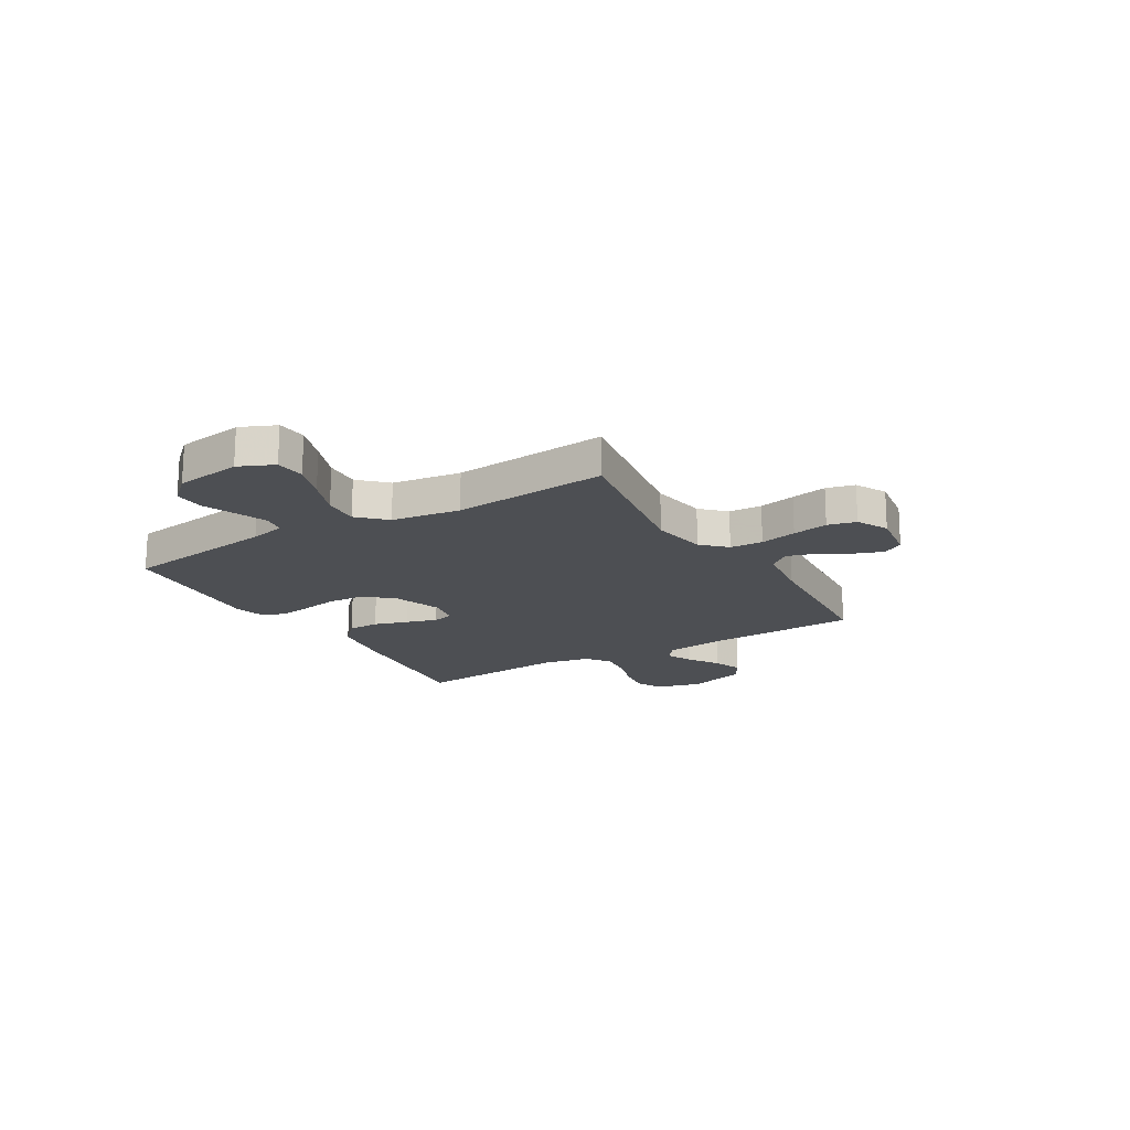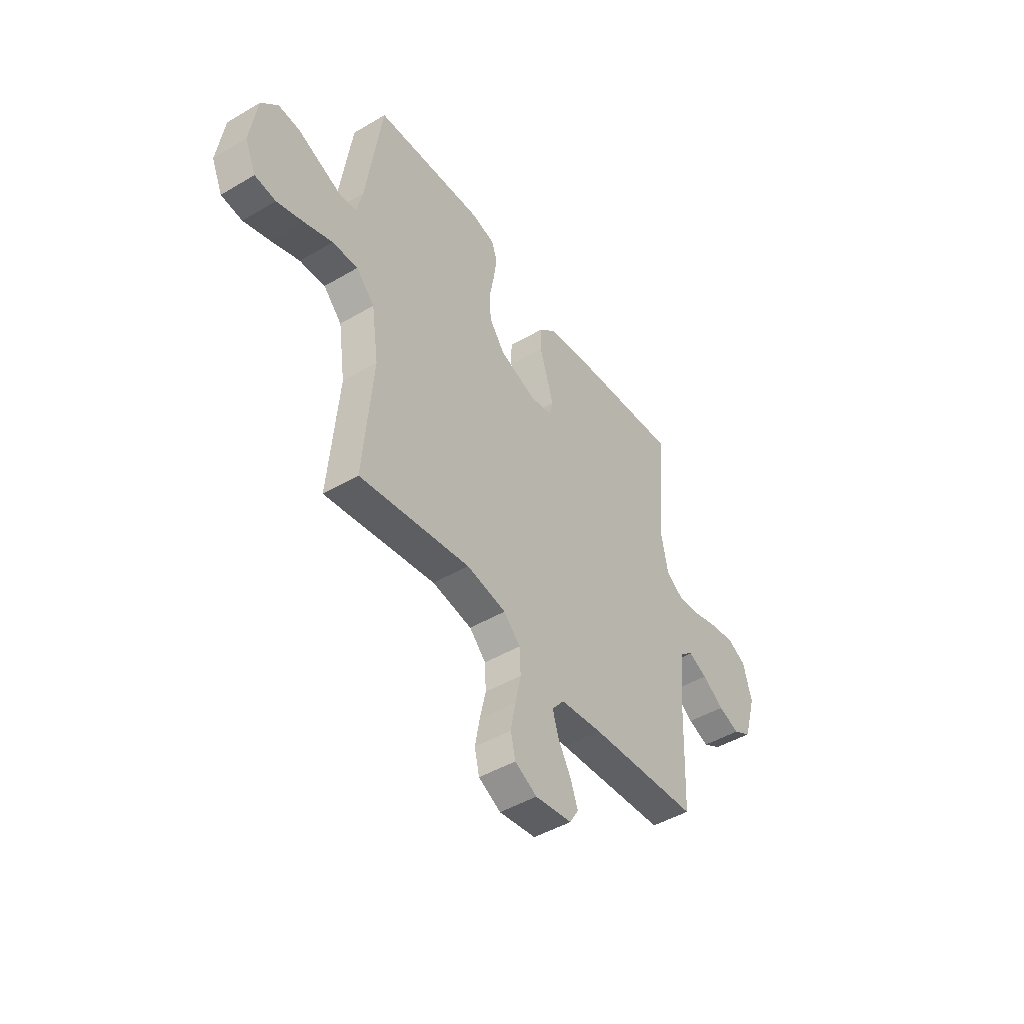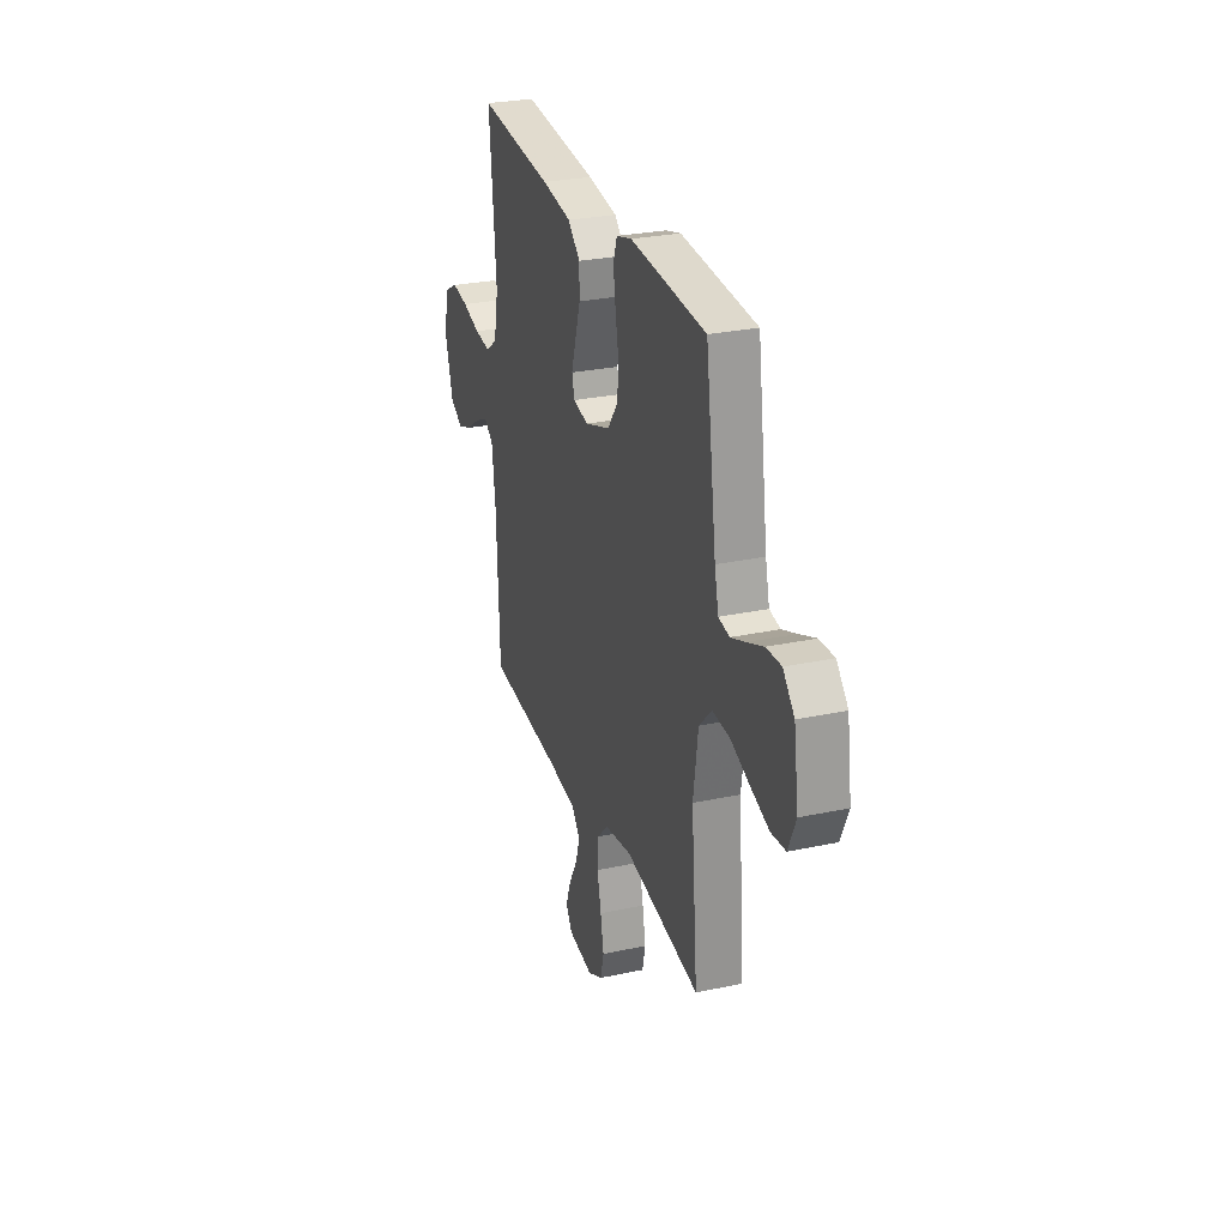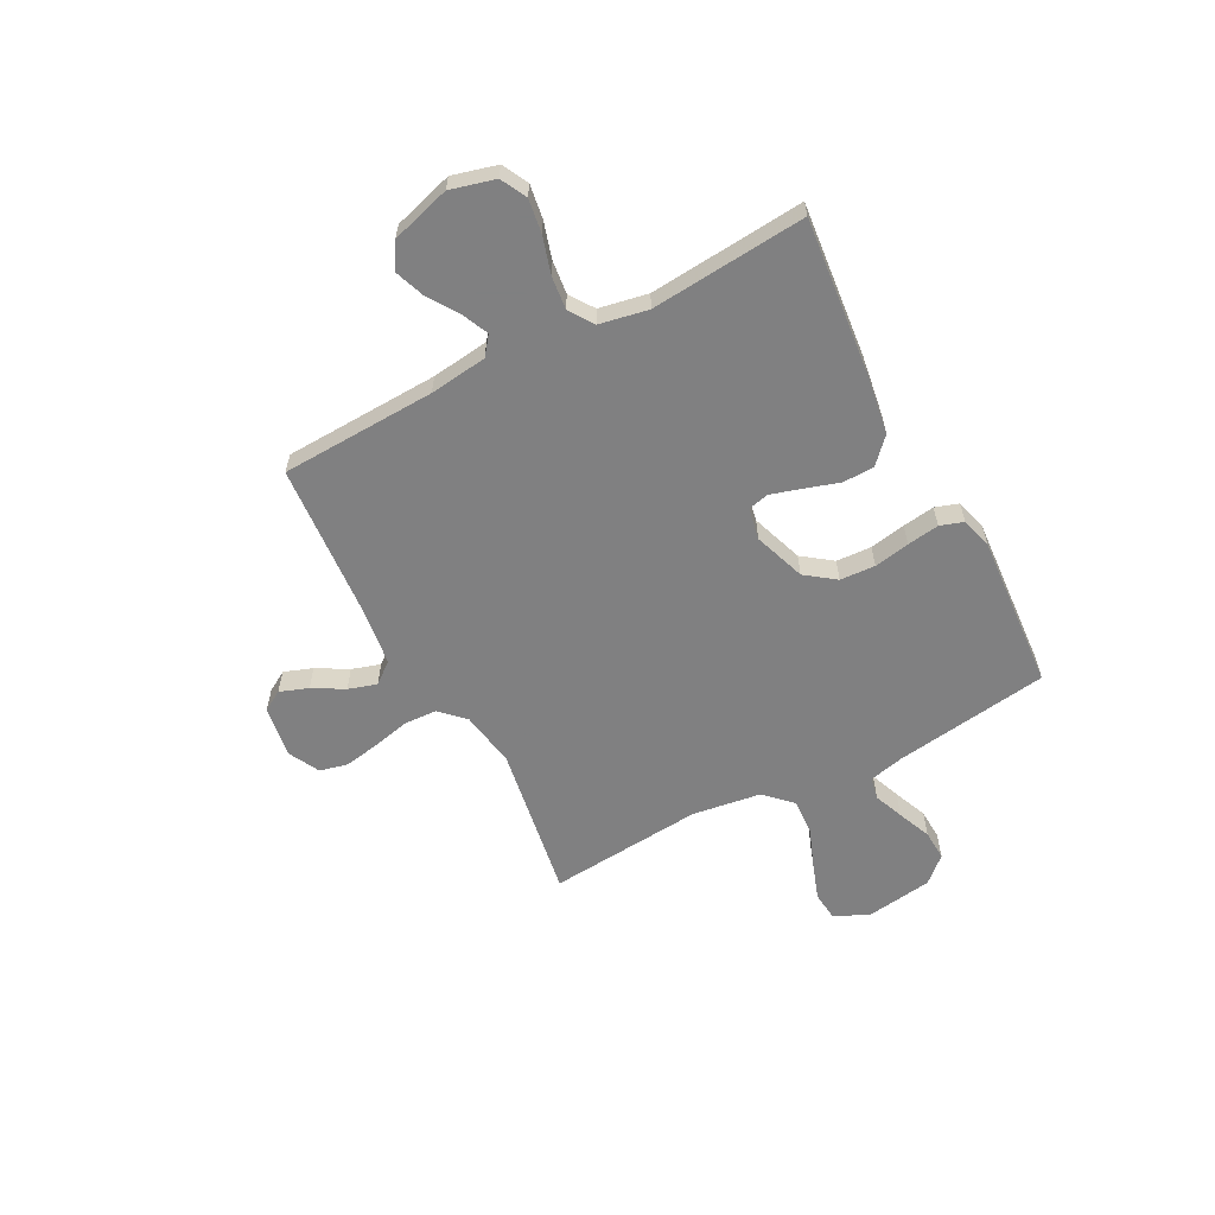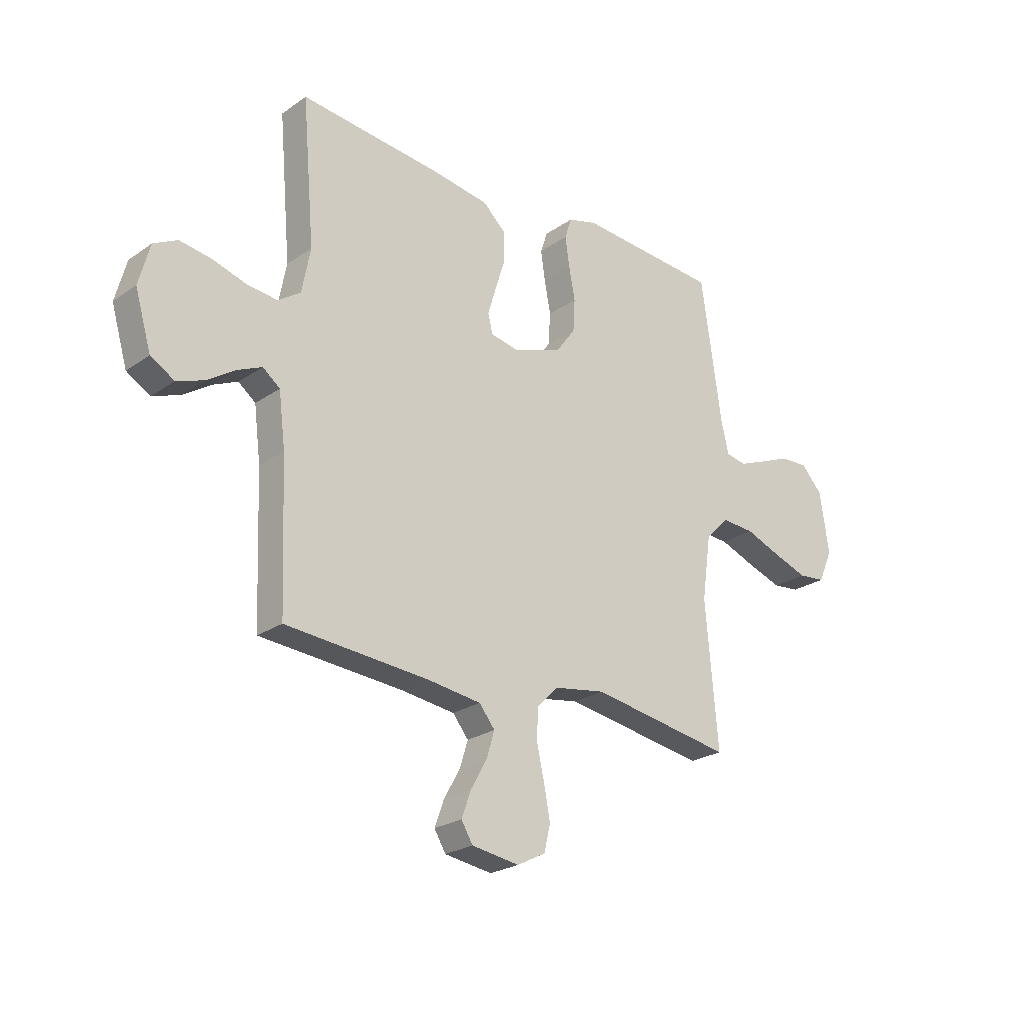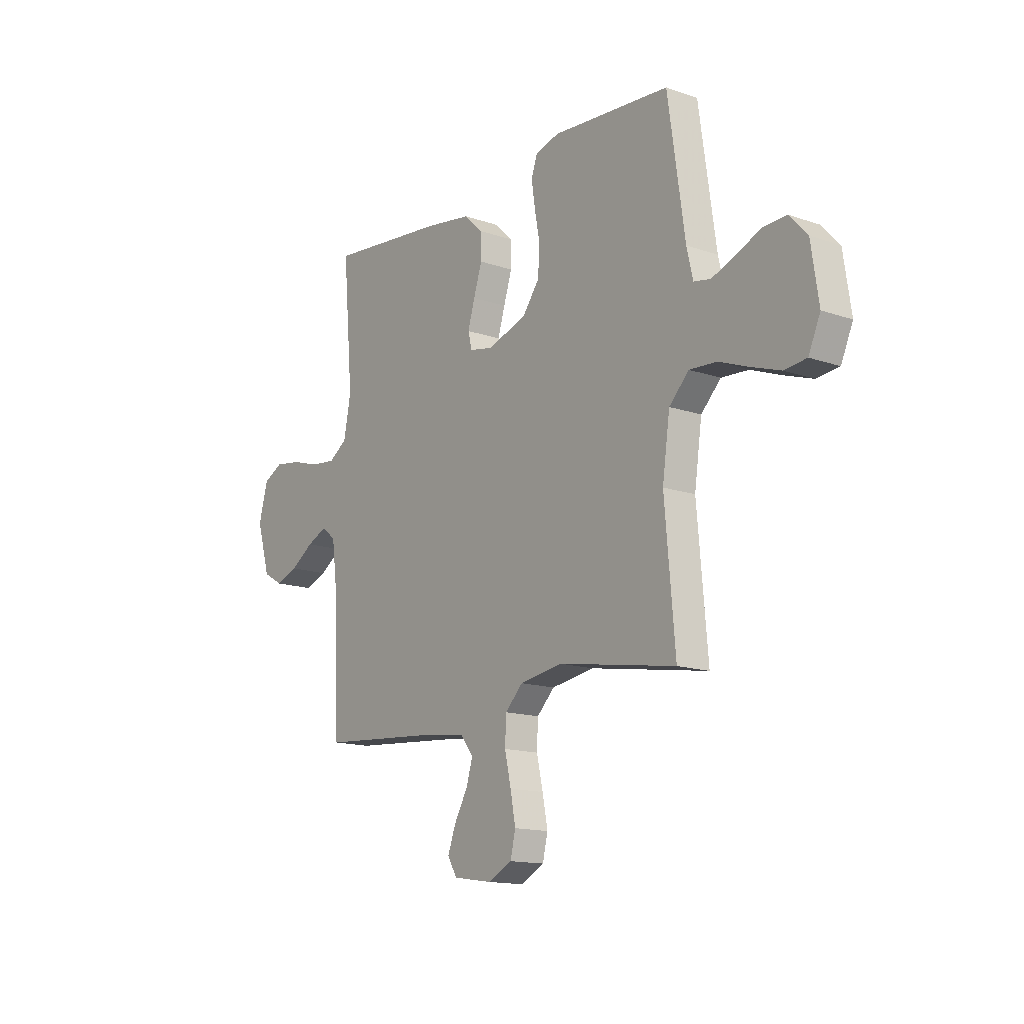
<metadata>
{"format":"obj","ext":"obj","renderer":"f3d","projection":"perspective","resolution":1024,"background":"white","views":[{"elev":-17.8,"azim":120.8,"up":"+Y"},{"elev":-46.4,"azim":123.9,"up":"+Z"},{"elev":27.9,"azim":71.9,"up":"+Z"},{"elev":-60.0,"azim":-62.2,"up":"+Y"},{"elev":-24.0,"azim":-41.3,"up":"+Z"},{"elev":-14.5,"azim":53.0,"up":"+Z"}]}
</metadata>
<code>
v -0.5 0.07 0.5
v -0.2 0.07 0.47
v -0.081 0.07 0.452
v -0.033 0.07 0.407
v -0.032 0.07 0.346
v -0.053 0.07 0.28
v -0.071 0.07 0.22
v -0.061 0.07 0.18
v 0 0.07 0.168
v 0.1 0.07 0.203
v 0.142 0.07 0.26
v 0.146 0.07 0.328
v 0.133 0.07 0.397
v 0.124 0.07 0.459
v 0.139 0.07 0.504
v 0.2 0.07 0.521
v 0.5 0.07 0.5
v 0.543 0.07 0.2
v 0.559 0.07 0.132
v 0.602 0.07 0.124
v 0.66 0.07 0.147
v 0.725 0.07 0.174
v 0.784 0.07 0.177
v 0.829 0.07 0.128
v 0.848 0.07 0
v 0.818 0.07 -0.068
v 0.761 0.07 -0.074
v 0.688 0.07 -0.049
v 0.612 0.07 -0.02
v 0.543 0.07 -0.016
v 0.493 0.07 -0.067
v 0.474 0.07 -0.2
v 0.5 0.07 -0.5
v 0.2 0.07 -0.451
v 0.092 0.07 -0.469
v 0.047 0.07 -0.514
v 0.044 0.07 -0.578
v 0.06 0.07 -0.649
v 0.073 0.07 -0.718
v 0.06 0.07 -0.773
v 0 0.07 -0.804
v -0.1 0.07 -0.789
v -0.124 0.07 -0.749
v -0.104 0.07 -0.694
v -0.07 0.07 -0.634
v -0.053 0.07 -0.579
v -0.086 0.07 -0.538
v -0.2 0.07 -0.523
v -0.5 0.07 -0.5
v -0.512 0.07 -0.2
v -0.526 0.07 -0.089
v -0.562 0.07 -0.061
v -0.613 0.07 -0.084
v -0.672 0.07 -0.123
v -0.729 0.07 -0.144
v -0.779 0.07 -0.115
v -0.813 0.07 0
v -0.79 0.07 0.086
v -0.74 0.07 0.112
v -0.674 0.07 0.102
v -0.603 0.07 0.081
v -0.539 0.07 0.074
v -0.492 0.07 0.106
v -0.474 0.07 0.2
v -0.5 0 0.5
v -0.2 0 0.47
v -0.081 0 0.452
v -0.033 0 0.407
v -0.032 0 0.346
v -0.053 0 0.28
v -0.071 0 0.22
v -0.061 0 0.18
v 0 0 0.168
v 0.1 0 0.203
v 0.142 0 0.26
v 0.146 0 0.328
v 0.133 0 0.397
v 0.124 0 0.459
v 0.139 0 0.504
v 0.2 0 0.521
v 0.5 0 0.5
v 0.543 0 0.2
v 0.559 0 0.132
v 0.602 0 0.124
v 0.66 0 0.147
v 0.725 0 0.174
v 0.784 0 0.177
v 0.829 0 0.128
v 0.848 0 0
v 0.818 0 -0.068
v 0.761 0 -0.074
v 0.688 0 -0.049
v 0.612 0 -0.02
v 0.543 0 -0.016
v 0.493 0 -0.067
v 0.474 0 -0.2
v 0.5 0 -0.5
v 0.2 0 -0.451
v 0.092 0 -0.469
v 0.047 0 -0.514
v 0.044 0 -0.578
v 0.06 0 -0.649
v 0.073 0 -0.718
v 0.06 0 -0.773
v 0 0 -0.804
v -0.1 0 -0.789
v -0.124 0 -0.749
v -0.104 0 -0.694
v -0.07 0 -0.634
v -0.053 0 -0.579
v -0.086 0 -0.538
v -0.2 0 -0.523
v -0.5 0 -0.5
v -0.512 0 -0.2
v -0.526 0 -0.089
v -0.562 0 -0.061
v -0.613 0 -0.084
v -0.672 0 -0.123
v -0.729 0 -0.144
v -0.779 0 -0.115
v -0.813 0 0
v -0.79 0 0.086
v -0.74 0 0.112
v -0.674 0 0.102
v -0.603 0 0.081
v -0.539 0 0.074
v -0.492 0 0.106
v -0.474 0 0.2
f 58 59 60 61
f 58 61 62
f 57 58 62
f 56 57 62
f 53 54 55 56
f 52 53 56 62
f 51 52 62 63
f 48 49 50
f 47 48 50 51
f 42 43 44 45
f 42 45 46
f 41 42 46
f 40 41 46
f 37 38 39 40
f 37 40 46
f 36 37 46 47
f 32 33 34
f 31 32 34 35
f 30 31 35 36
f 26 27 28 29
f 24 25 26 29
f 24 29 30
f 21 22 23 24
f 20 21 24 30
f 19 20 30 36
f 15 16 17 18
f 12 13 14 15
f 12 15 18 19
f 3 4 5 6
f 3 6 7
f 64 1 2 3
f 64 3 7
f 63 64 7 8
f 51 63 8 9
f 47 51 9 10
f 36 47 10 11
f 19 36 11
f 11 12 19
f 125 124 123 122
f 126 125 122
f 126 122 121
f 126 121 120
f 120 119 118 117
f 126 120 117 116
f 127 126 116 115
f 114 113 112
f 115 114 112 111
f 109 108 107 106
f 110 109 106
f 110 106 105
f 110 105 104
f 104 103 102 101
f 110 104 101
f 111 110 101 100
f 98 97 96
f 99 98 96 95
f 100 99 95 94
f 93 92 91 90
f 93 90 89 88
f 94 93 88
f 88 87 86 85
f 94 88 85 84
f 100 94 84 83
f 82 81 80 79
f 79 78 77 76
f 83 82 79 76
f 70 69 68 67
f 71 70 67
f 67 66 65 128
f 71 67 128
f 72 71 128 127
f 73 72 127 115
f 74 73 115 111
f 75 74 111 100
f 75 100 83
f 83 76 75
f 1 65 66 2
f 2 66 67 3
f 3 67 68 4
f 4 68 69 5
f 5 69 70 6
f 6 70 71 7
f 7 71 72 8
f 8 72 73 9
f 9 73 74 10
f 10 74 75 11
f 11 75 76 12
f 12 76 77 13
f 13 77 78 14
f 14 78 79 15
f 15 79 80 16
f 16 80 81 17
f 17 81 82 18
f 18 82 83 19
f 19 83 84 20
f 20 84 85 21
f 21 85 86 22
f 22 86 87 23
f 23 87 88 24
f 24 88 89 25
f 25 89 90 26
f 26 90 91 27
f 27 91 92 28
f 28 92 93 29
f 29 93 94 30
f 30 94 95 31
f 31 95 96 32
f 32 96 97 33
f 33 97 98 34
f 34 98 99 35
f 35 99 100 36
f 36 100 101 37
f 37 101 102 38
f 38 102 103 39
f 39 103 104 40
f 40 104 105 41
f 41 105 106 42
f 42 106 107 43
f 43 107 108 44
f 44 108 109 45
f 45 109 110 46
f 46 110 111 47
f 47 111 112 48
f 48 112 113 49
f 49 113 114 50
f 50 114 115 51
f 51 115 116 52
f 52 116 117 53
f 53 117 118 54
f 54 118 119 55
f 55 119 120 56
f 56 120 121 57
f 57 121 122 58
f 58 122 123 59
f 59 123 124 60
f 60 124 125 61
f 61 125 126 62
f 62 126 127 63
f 63 127 128 64
f 64 128 65 1

</code>
